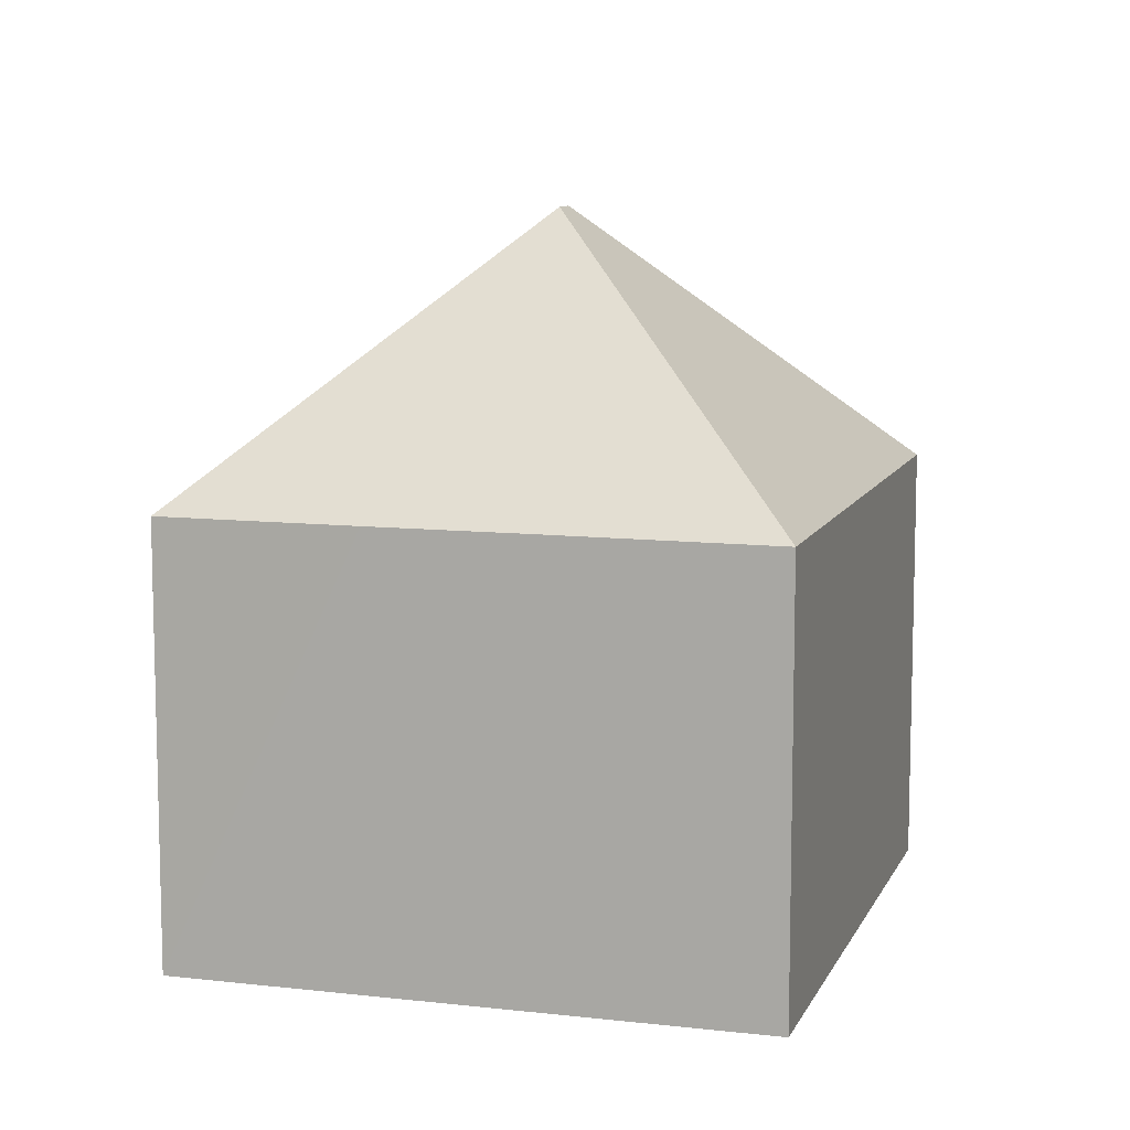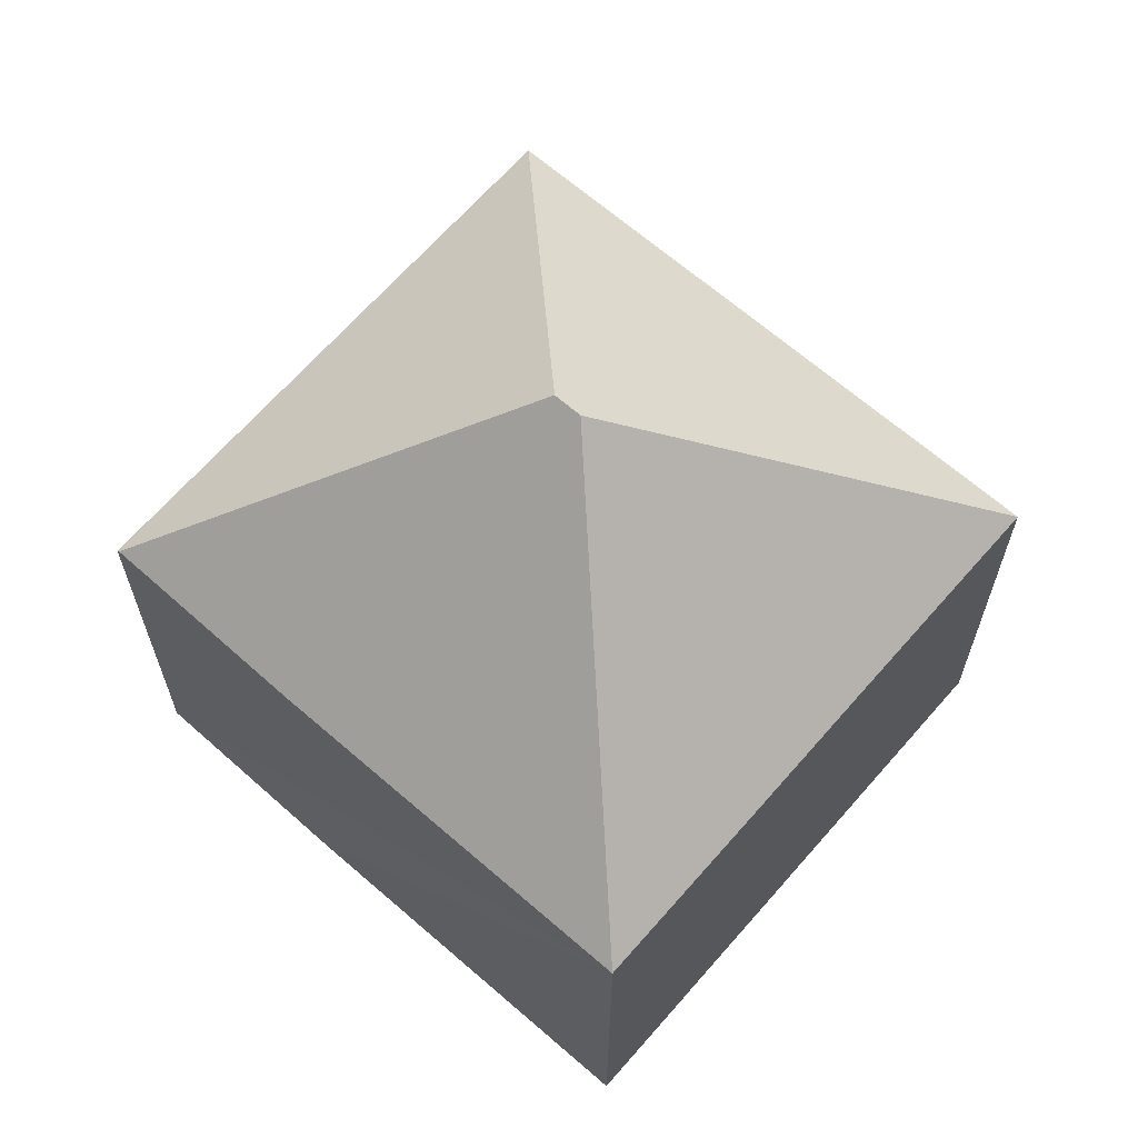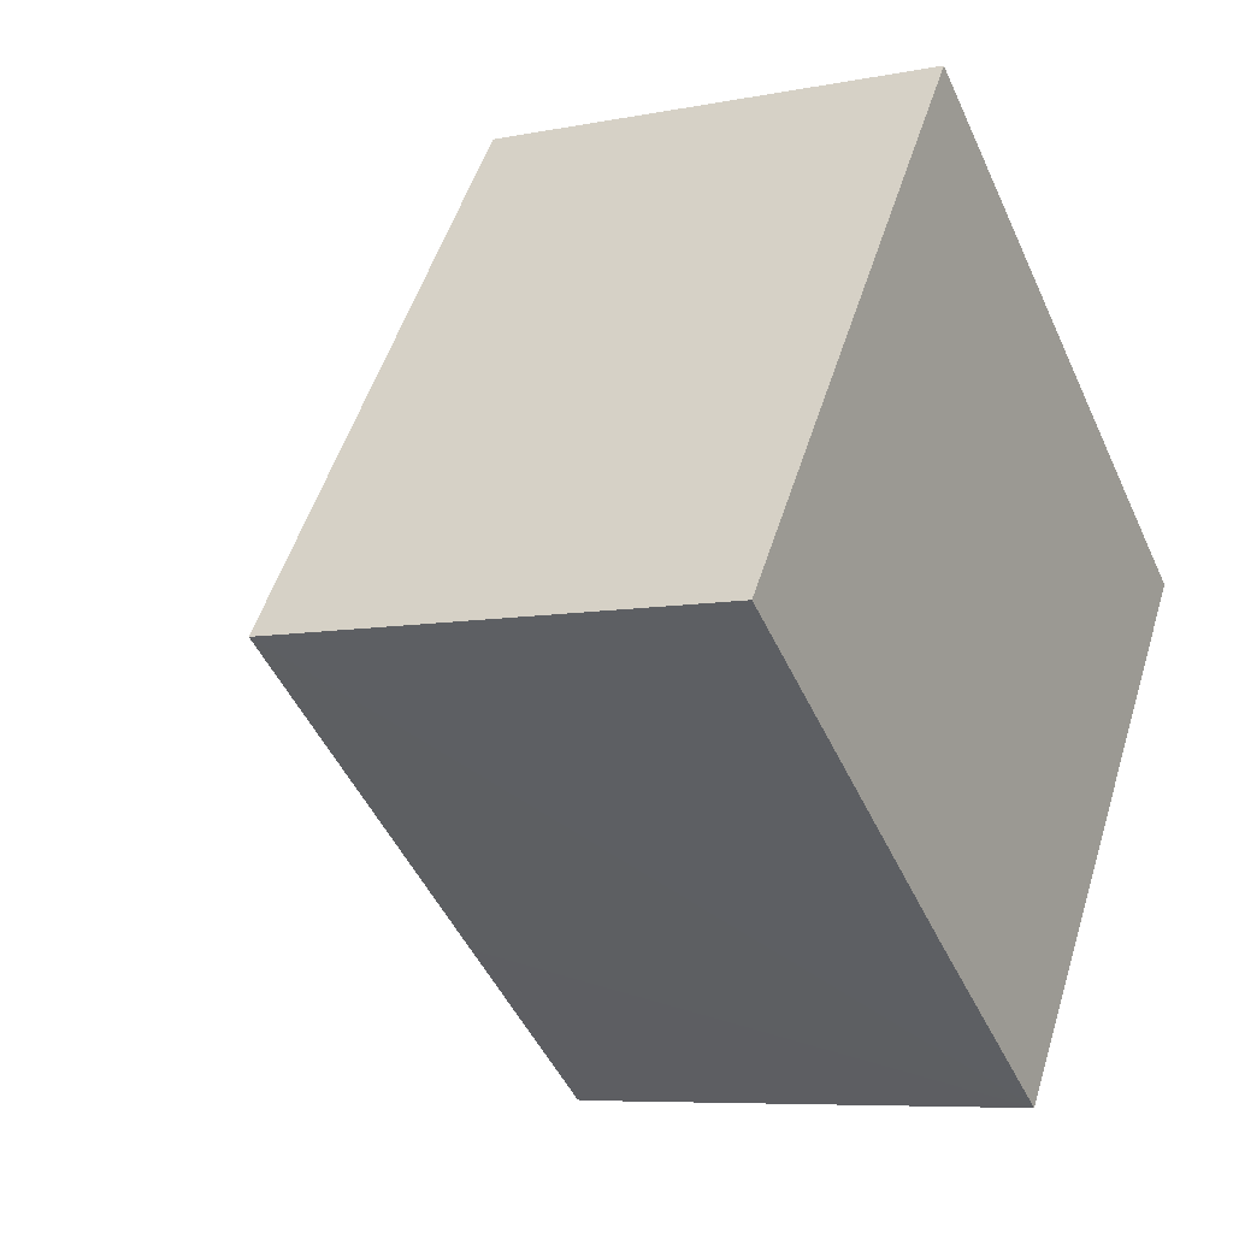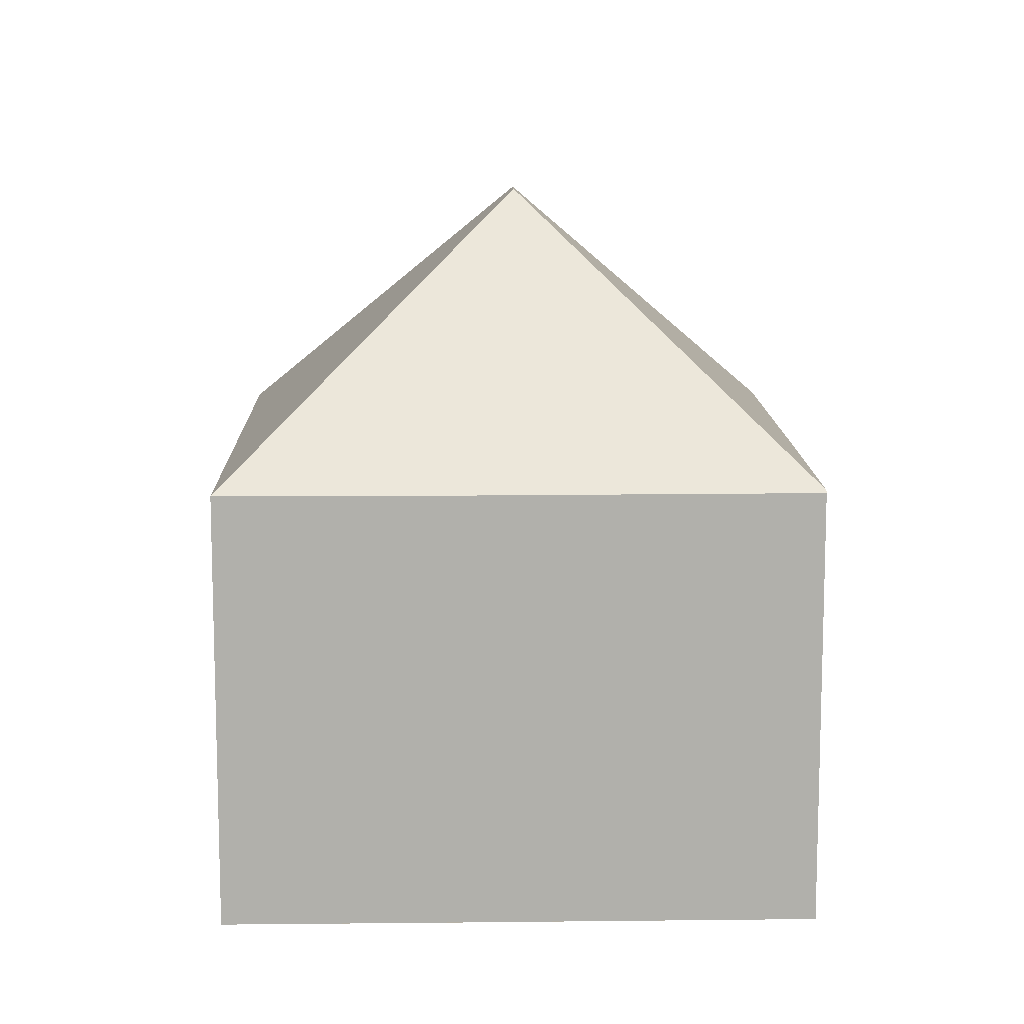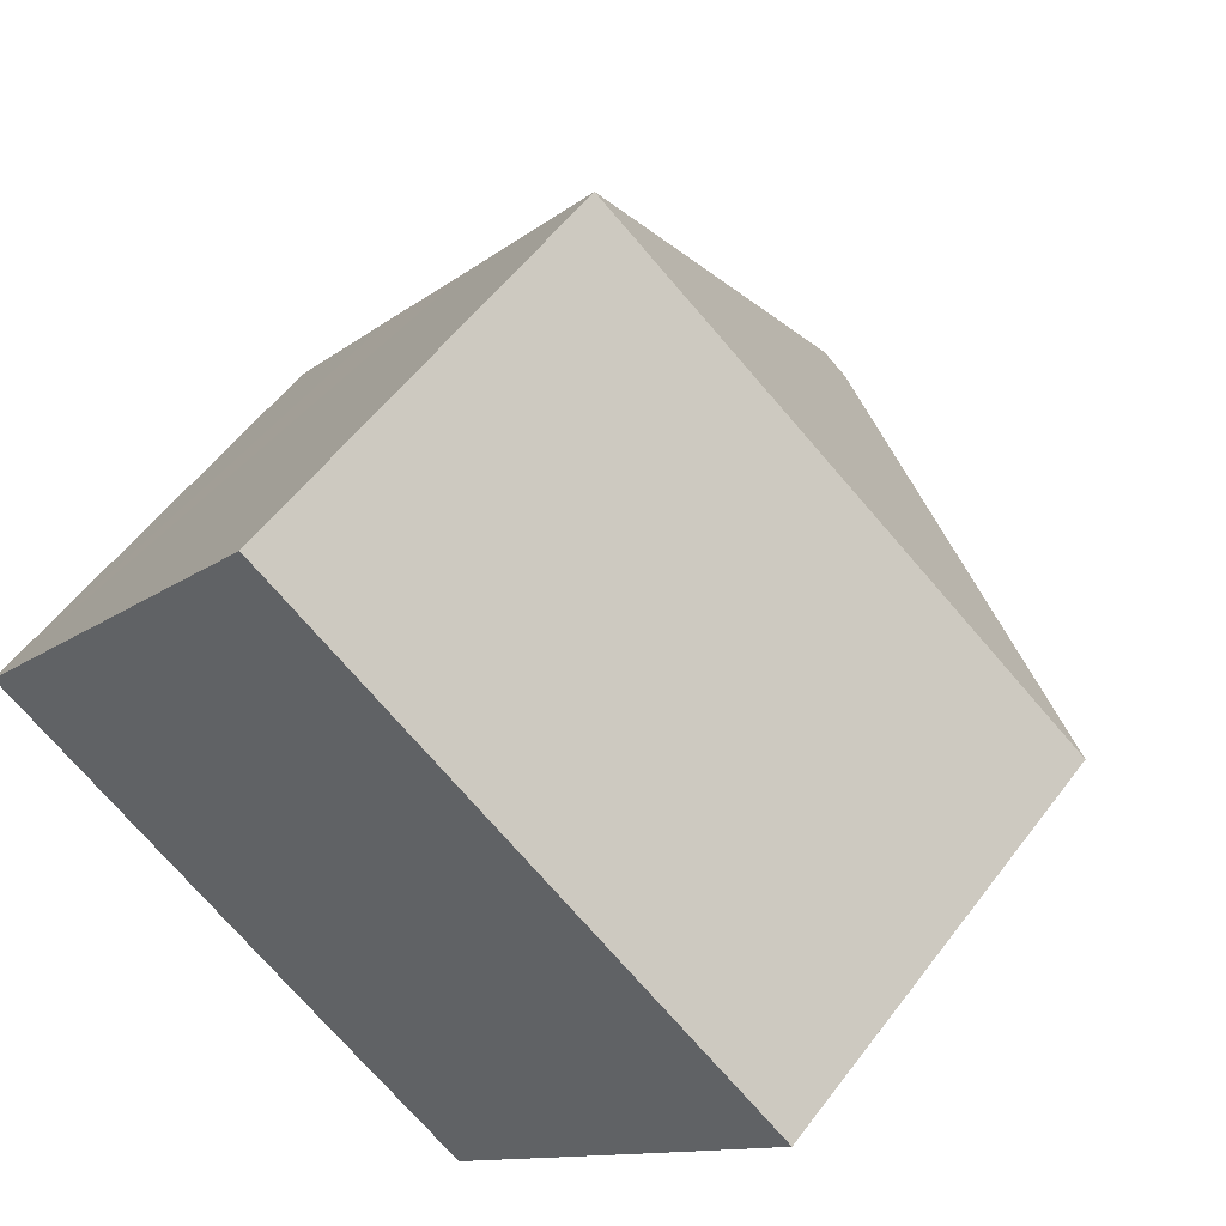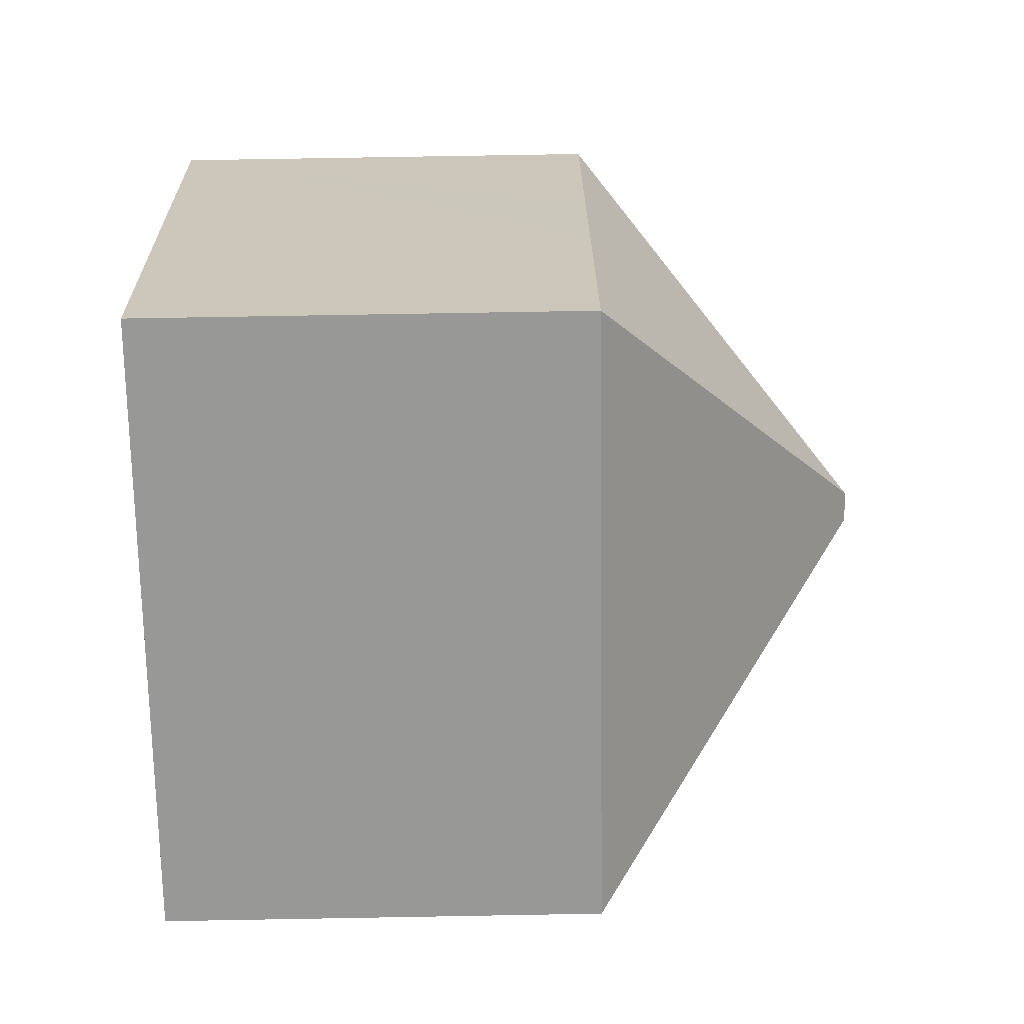
<metadata>
{"format":"obj","ext":"obj","renderer":"f3d","projection":"perspective","resolution":1024,"background":"white","views":[{"elev":9.8,"azim":-37.4,"up":"+Y"},{"elev":66.2,"azim":-102.9,"up":"+Y"},{"elev":-7.3,"azim":-60.4,"up":"+Z"},{"elev":11.7,"azim":124.6,"up":"+Y"},{"elev":55.3,"azim":36.2,"up":"+Z"},{"elev":75.6,"azim":89.0,"up":"+Z"}]}
</metadata>
<code>
v  8.04 6.95 -5.782
v  11.31 6.9 -1.381
v  8.076 6.909 -5.808
v  7.005 11.21 0.768
v  13.63 6.906 1.813
v  5.119 6.907 -3.719
v  0 6.908 4.23e-16
v  6.62 11.21 1.047
v  1.895 6.907 2.608
v  3.419 6.91 4.695
v  5.575 6.906 7.664
v  8.076 3.556e-16 -5.808
v  8.04 3.54e-16 -5.782
v  5.119 2.277e-16 -3.719
v  0 0 0
v  1.895 -1.597e-16 2.608
v  5.575 -4.693e-16 7.664
v  3.419 -2.875e-16 4.695
v  13.63 -1.11e-16 1.813
v  11.31 8.456e-17 -1.381
g defaultobject
f 1 2 3
f 2 1 4
f 2 4 5
f 6 4 1
f 4 6 7
f 4 7 8
f 9 8 7
f 8 9 10
f 8 10 11
f 4 11 5
f 11 4 8
f 3 6 1
f 6 3 12
f 6 12 7
f 7 12 13
f 7 13 14
f 7 14 15
f 15 9 7
f 9 15 10
f 10 15 11
f 11 15 16
f 11 16 17
f 17 16 18
f 17 5 11
f 5 17 19
f 19 2 5
f 2 19 3
f 3 19 12
f 12 19 20
f 18 19 17
f 19 18 16
f 19 16 15
f 19 15 14
f 19 14 20
f 20 14 13
f 20 13 12

</code>
